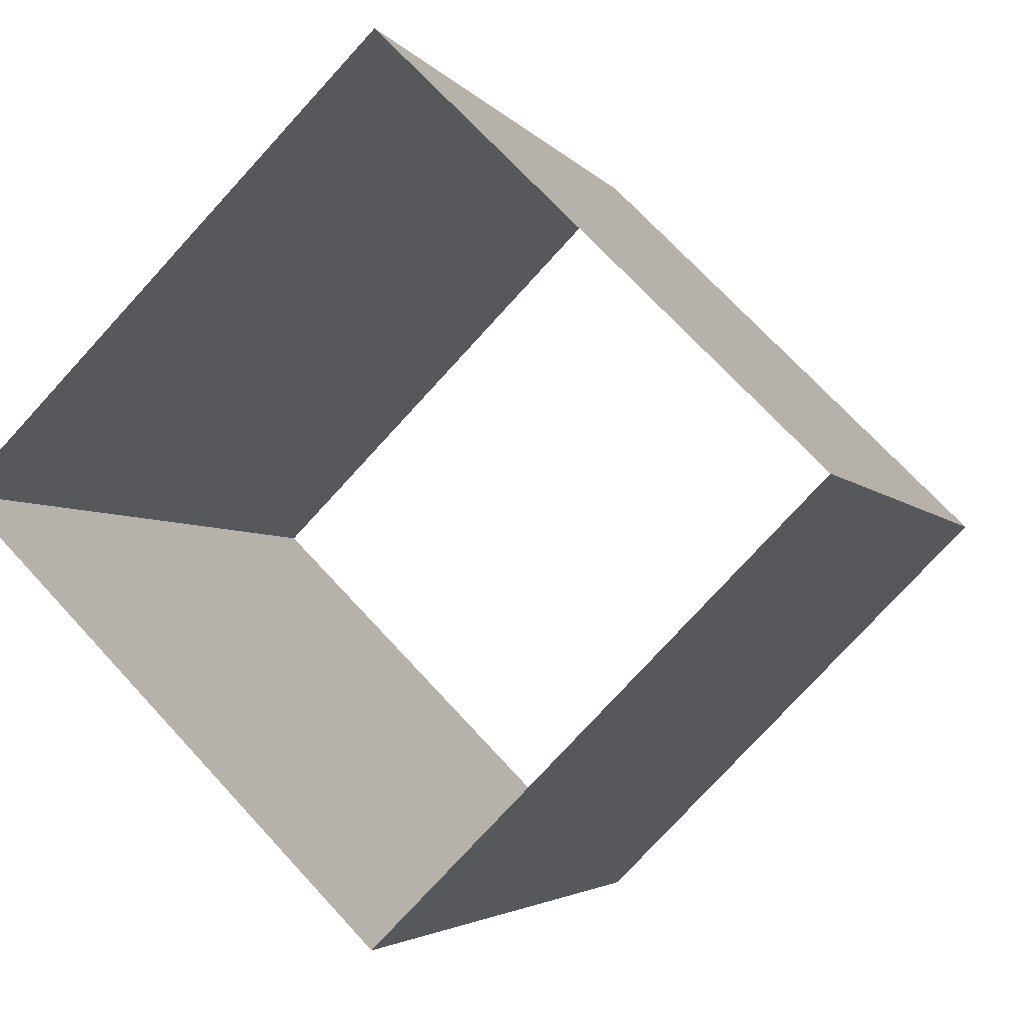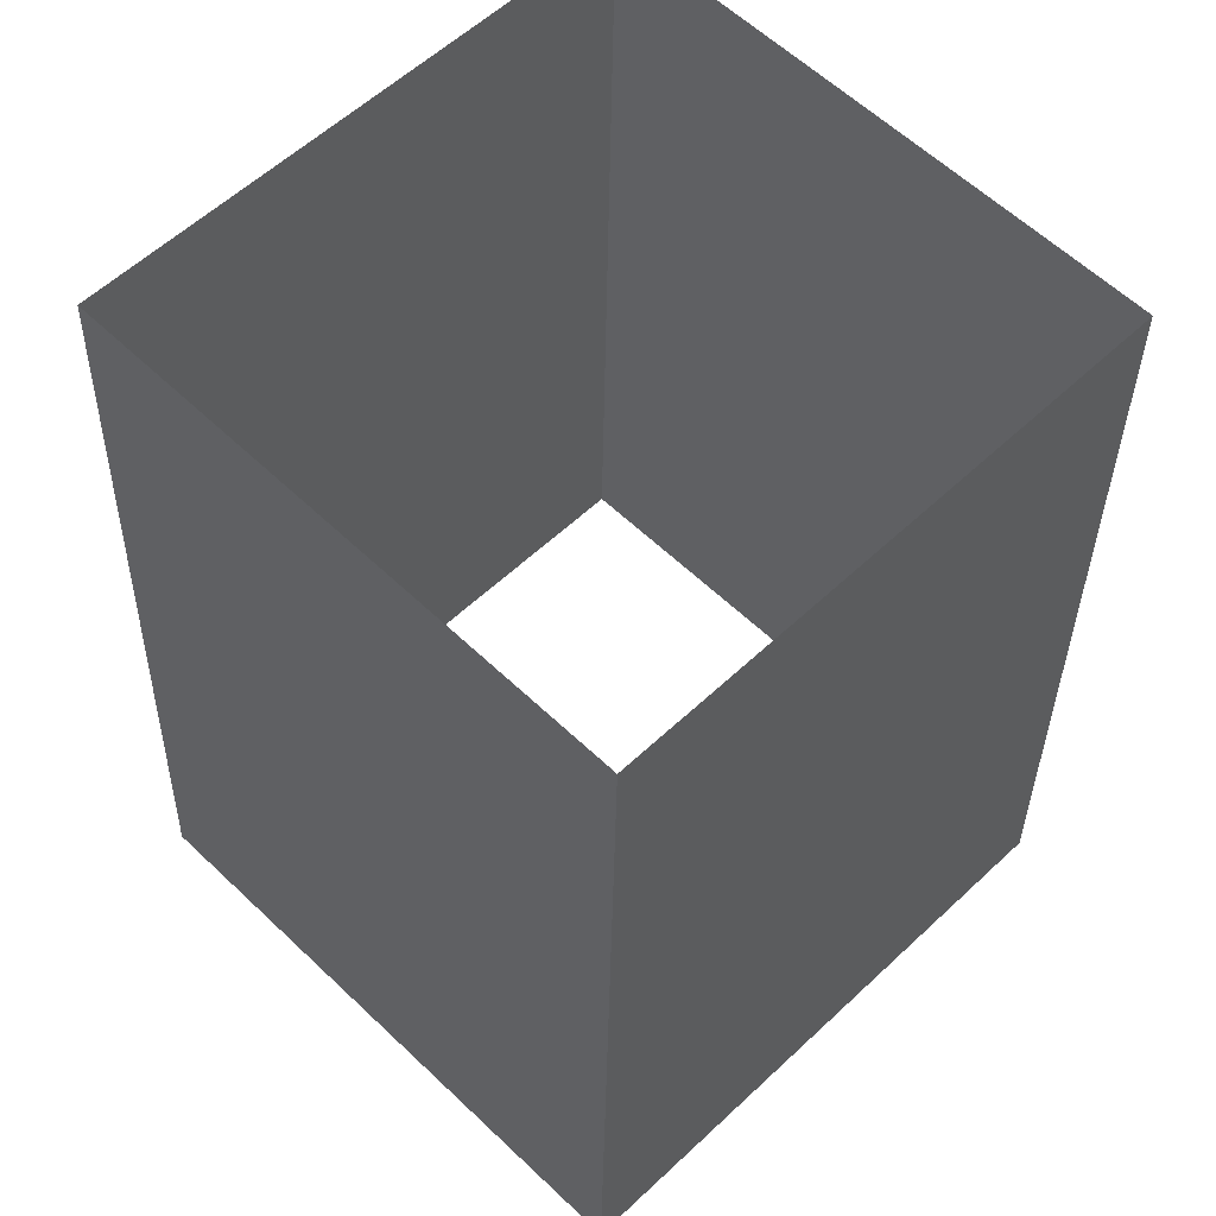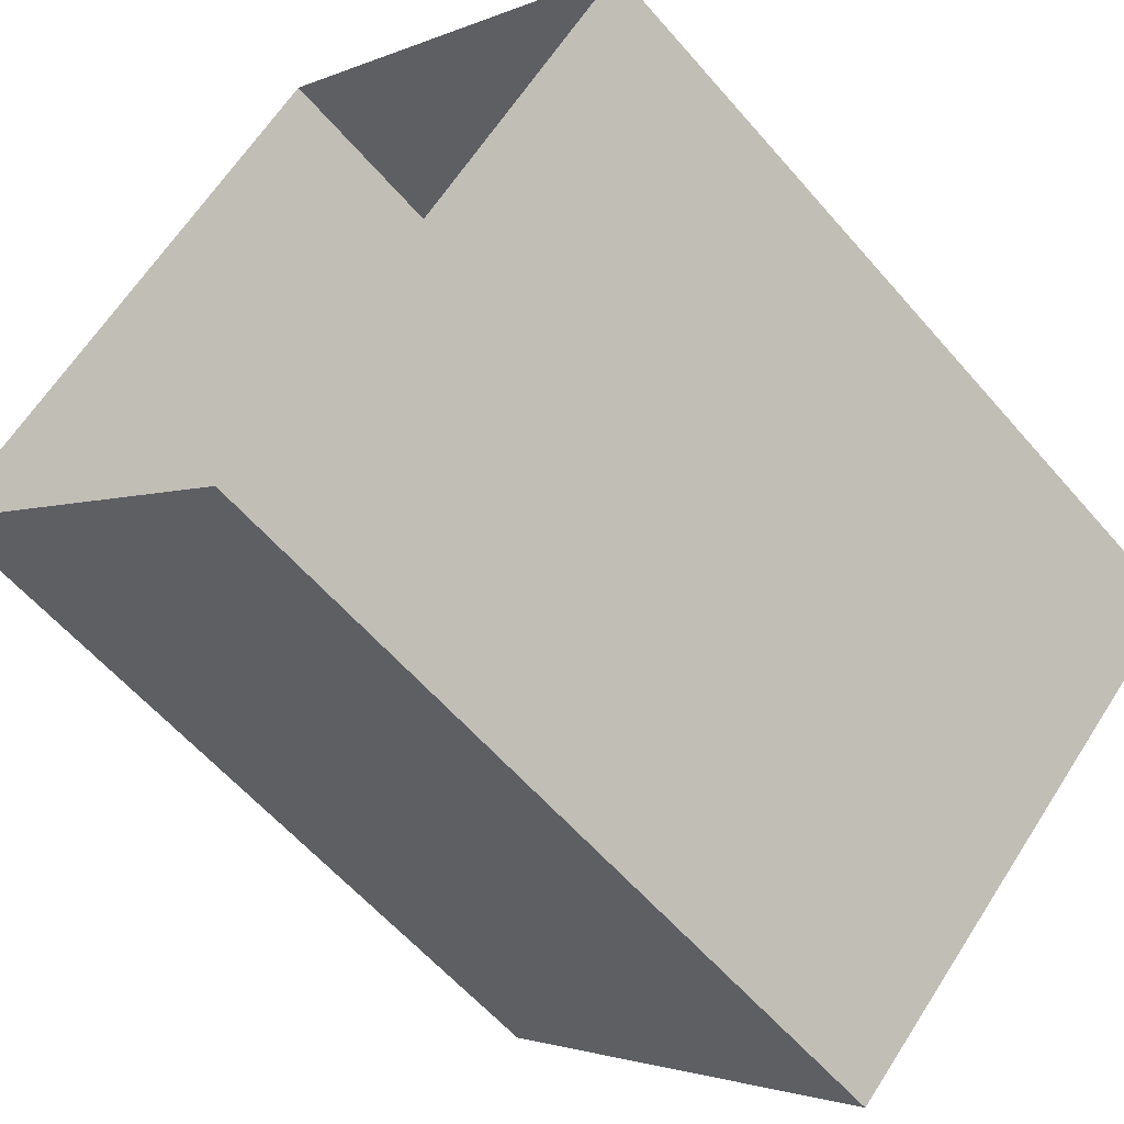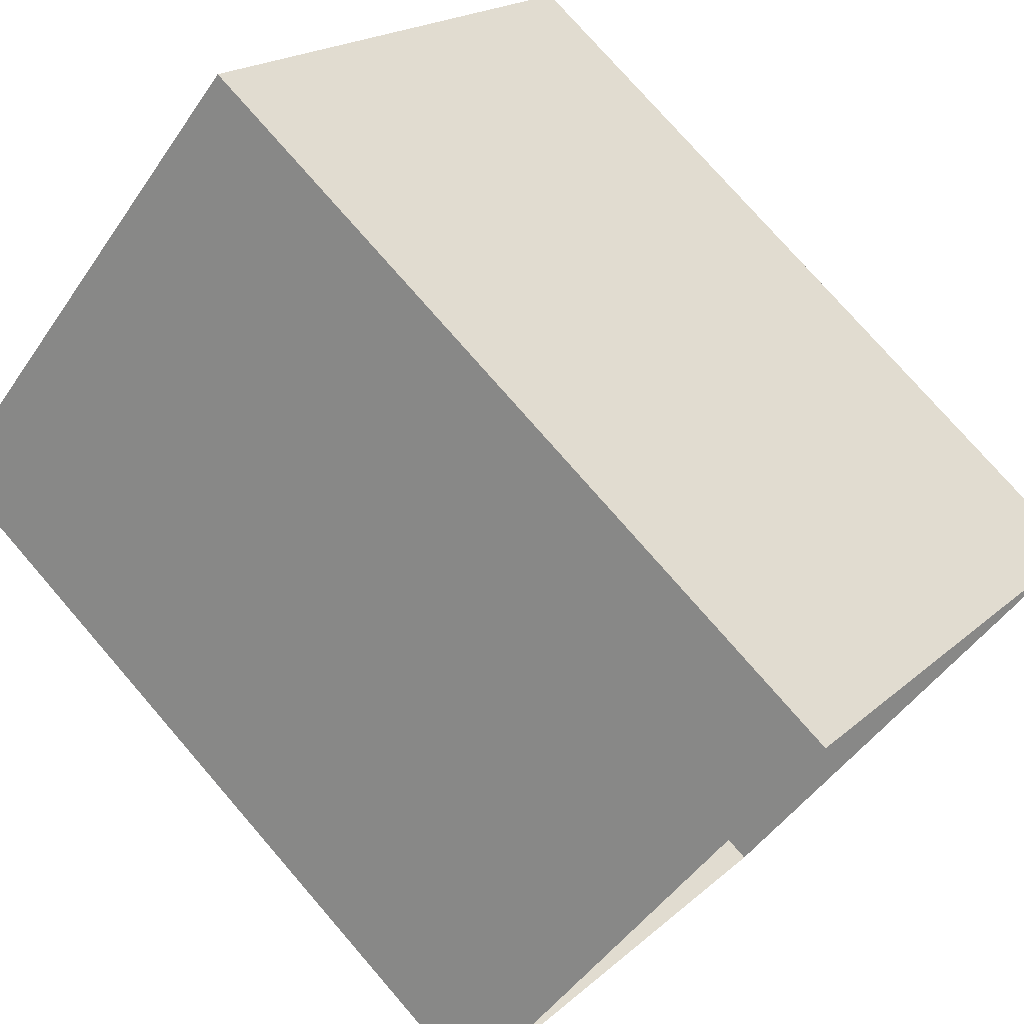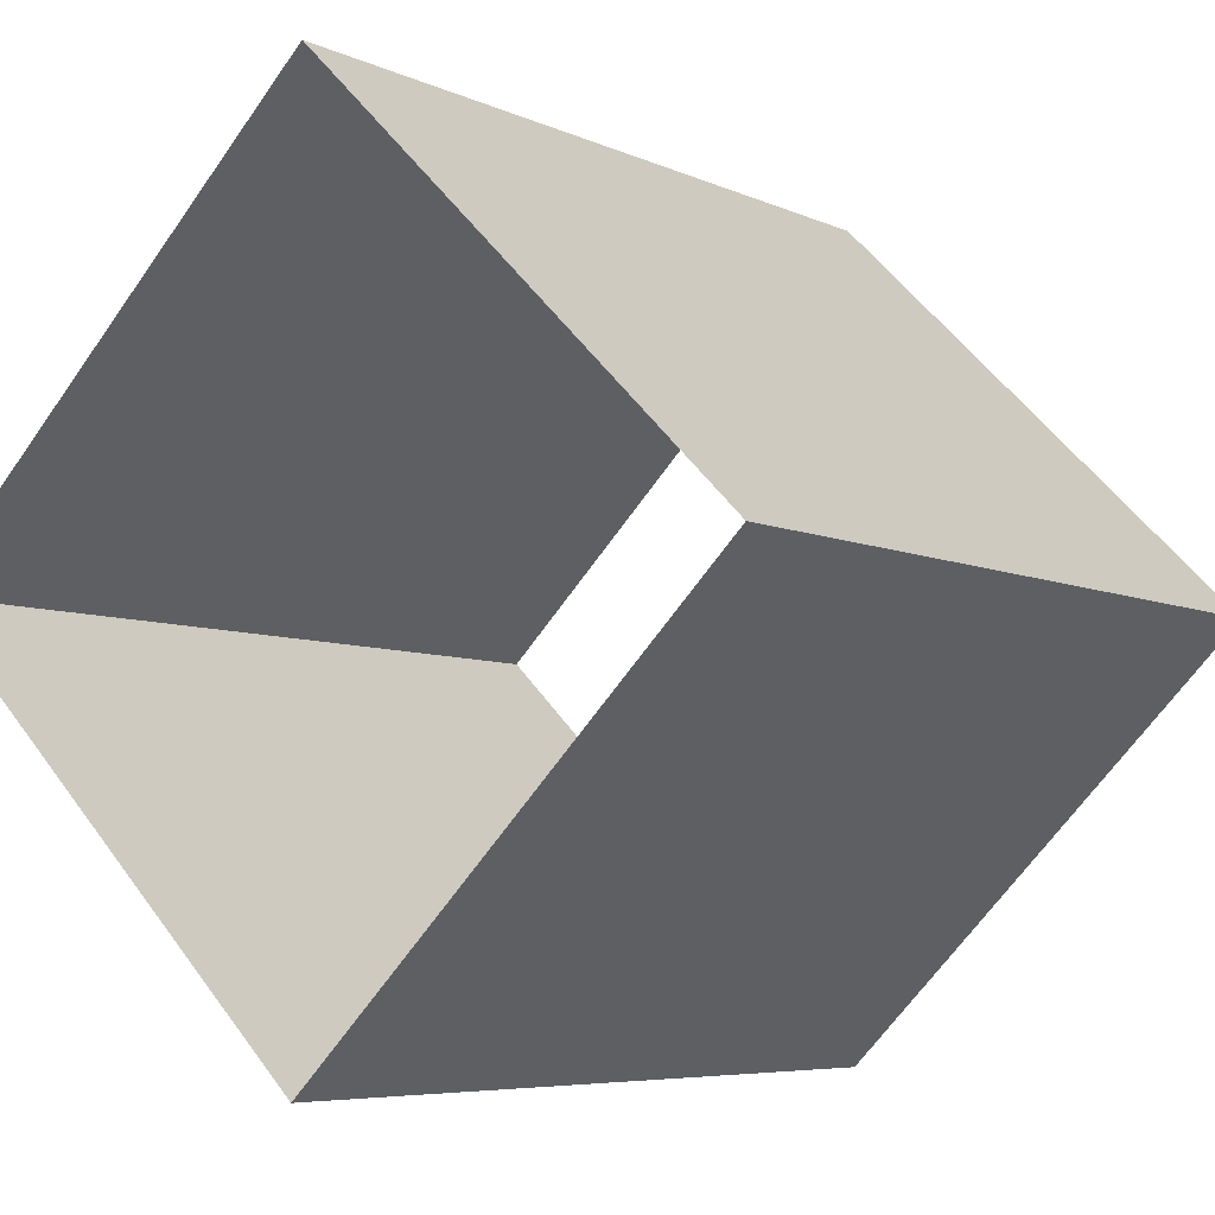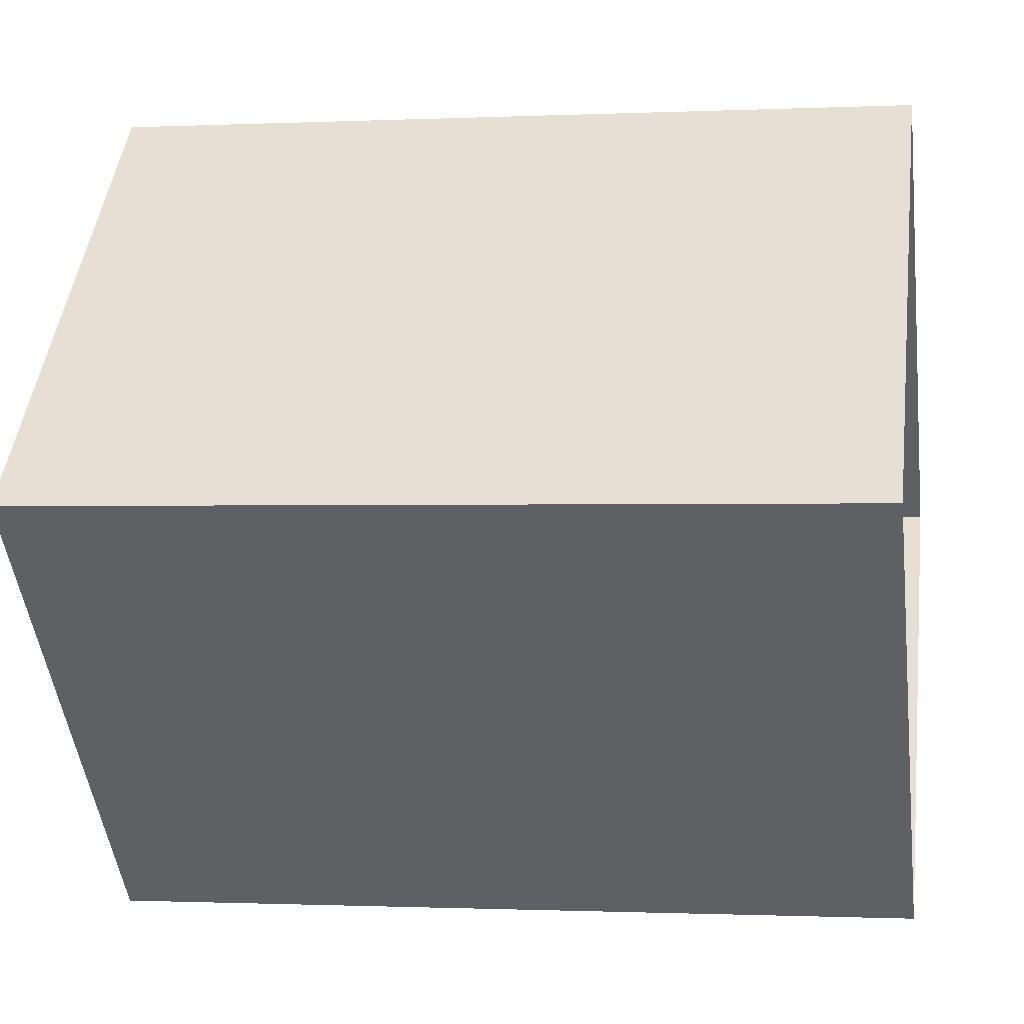
<metadata>
{"format":"obj","ext":"obj","renderer":"f3d","projection":"perspective","resolution":1024,"background":"white","views":[{"elev":-3.6,"azim":107.5,"up":"+Y"},{"elev":-33.6,"azim":89.1,"up":"+Y"},{"elev":-59.2,"azim":130.4,"up":"+Z"},{"elev":76.1,"azim":-130.9,"up":"+Z"},{"elev":-6.0,"azim":125.5,"up":"+Y"},{"elev":-0.9,"azim":9.8,"up":"+Y"}]}
</metadata>
<code>
v  1    0 -1
v  1    1  0
v  1    0  1
v  1   -1  0
v  0.5  0 -1
v  0.5  1  0
v  0.5  0  1
v  0.5 -1  0
v  0    0 -1
v  0    1  0
v  0    0  1
v  0   -1  0
v -0.5  0 -1
v -0.5  1  0
v -0.5  0  1
v -0.5 -1  0
v -1    0 -1
v -1    1  0
v -1    0  1
v -1   -1  0
f 5 6 2 1
f 6 7 3 2
f 7 8 4 3
f 8 5 1 4
f 9 10 6 5
f 10 11 7 6
f 11 12 8 7
f 12 9 5 8
f 13 14 10 9
f 14 15 11 10
f 15 16 12 11
f 16 13 9 12
f 17 18 14 13
f 18 19 15 14
f 19 20 16 15
f 20 17 13 16

</code>
